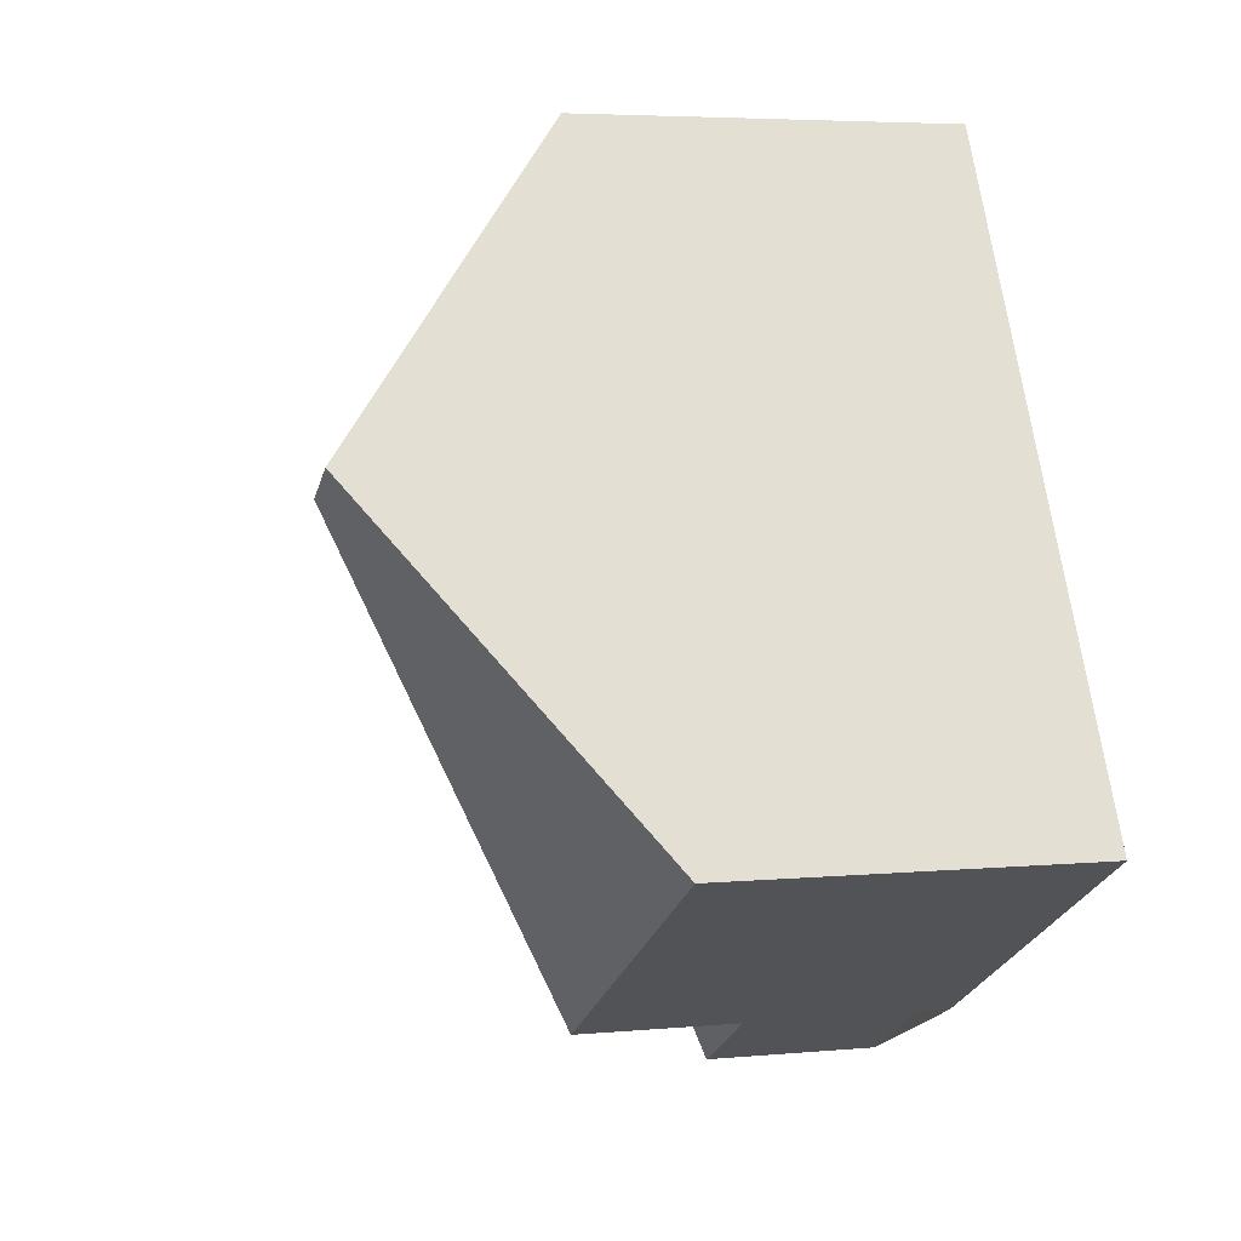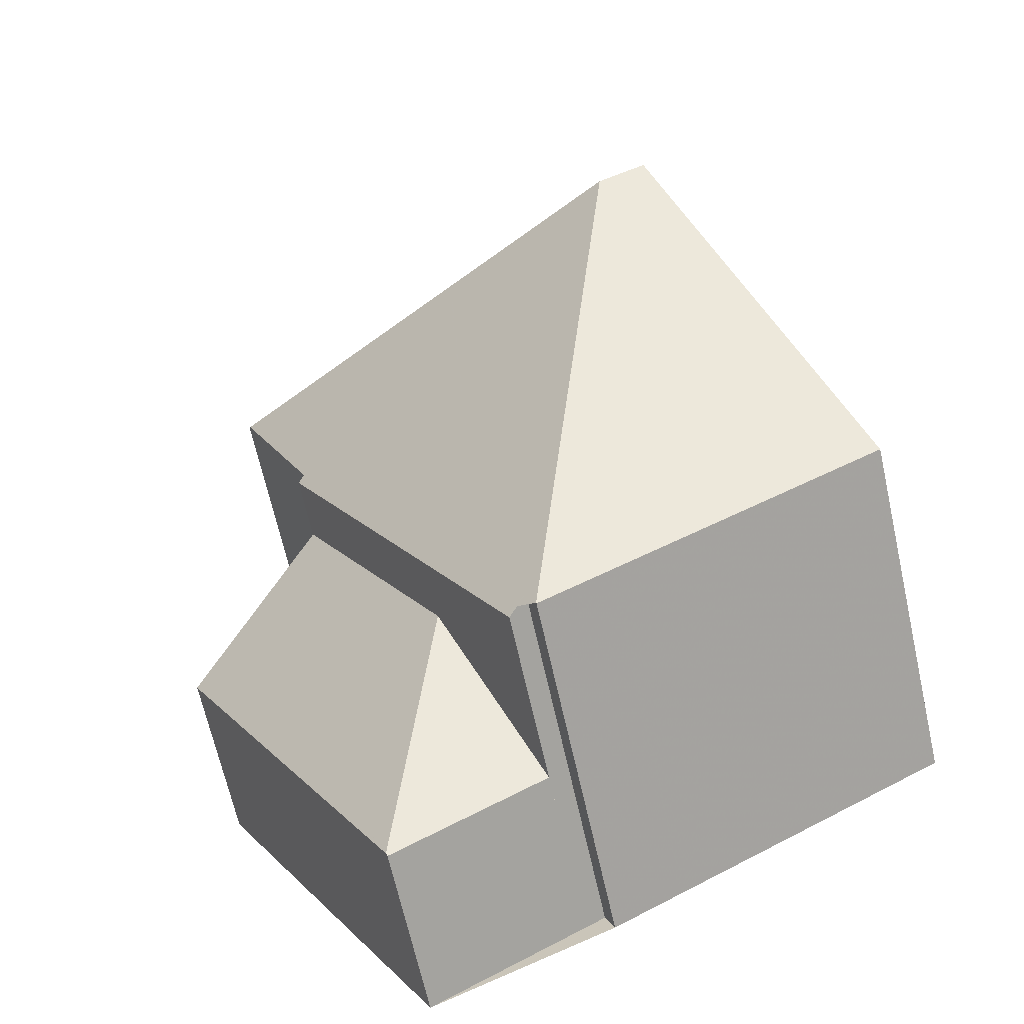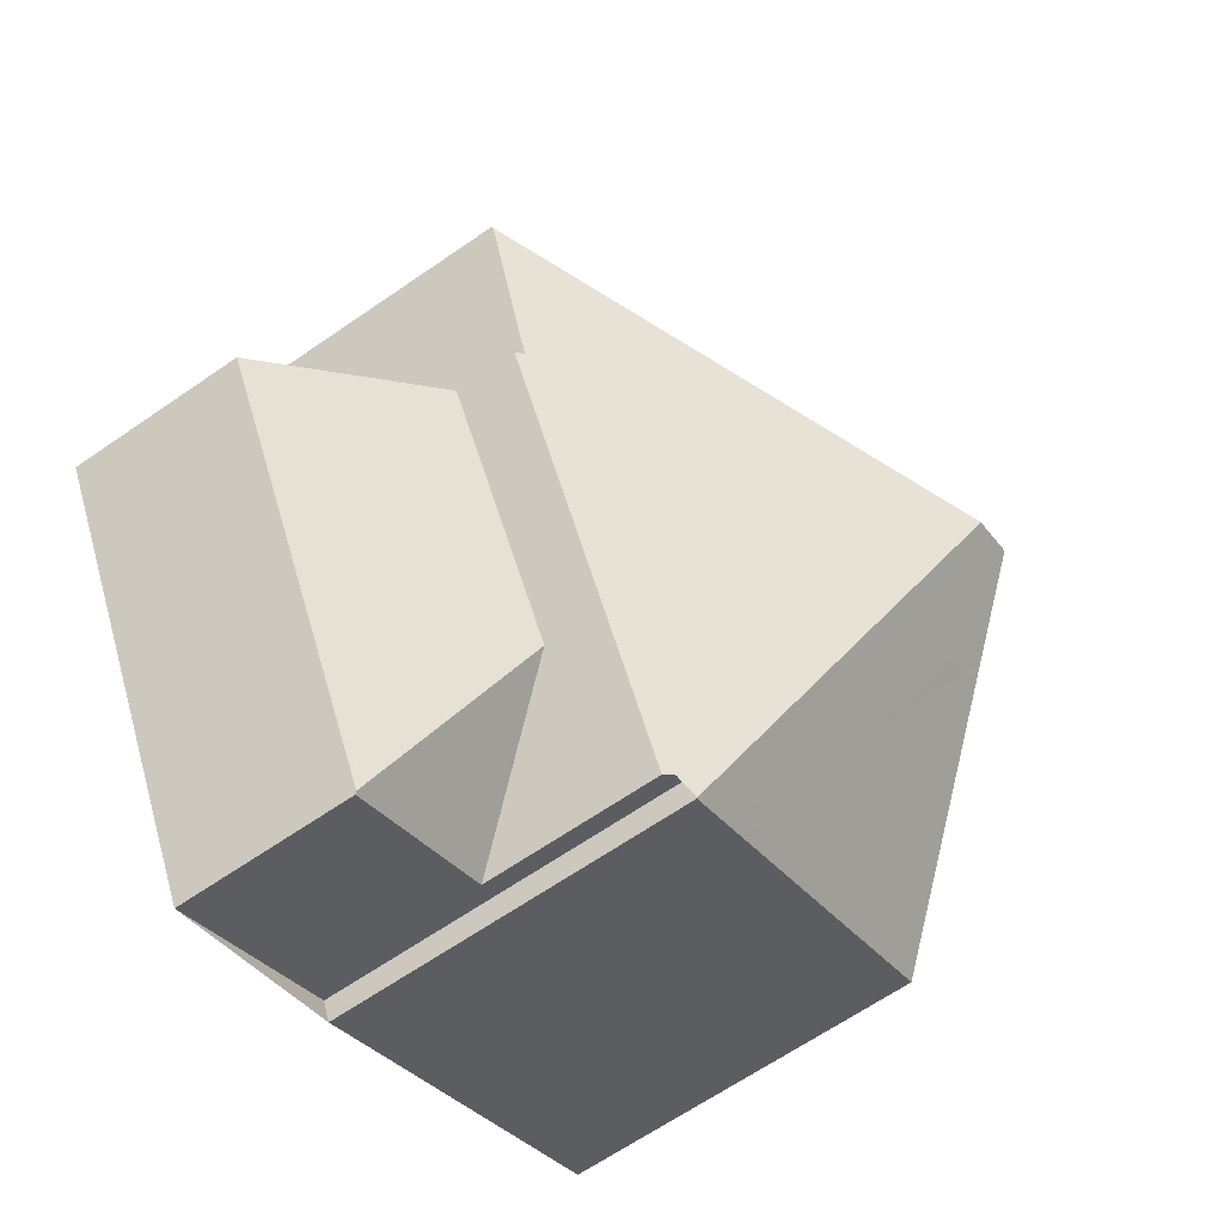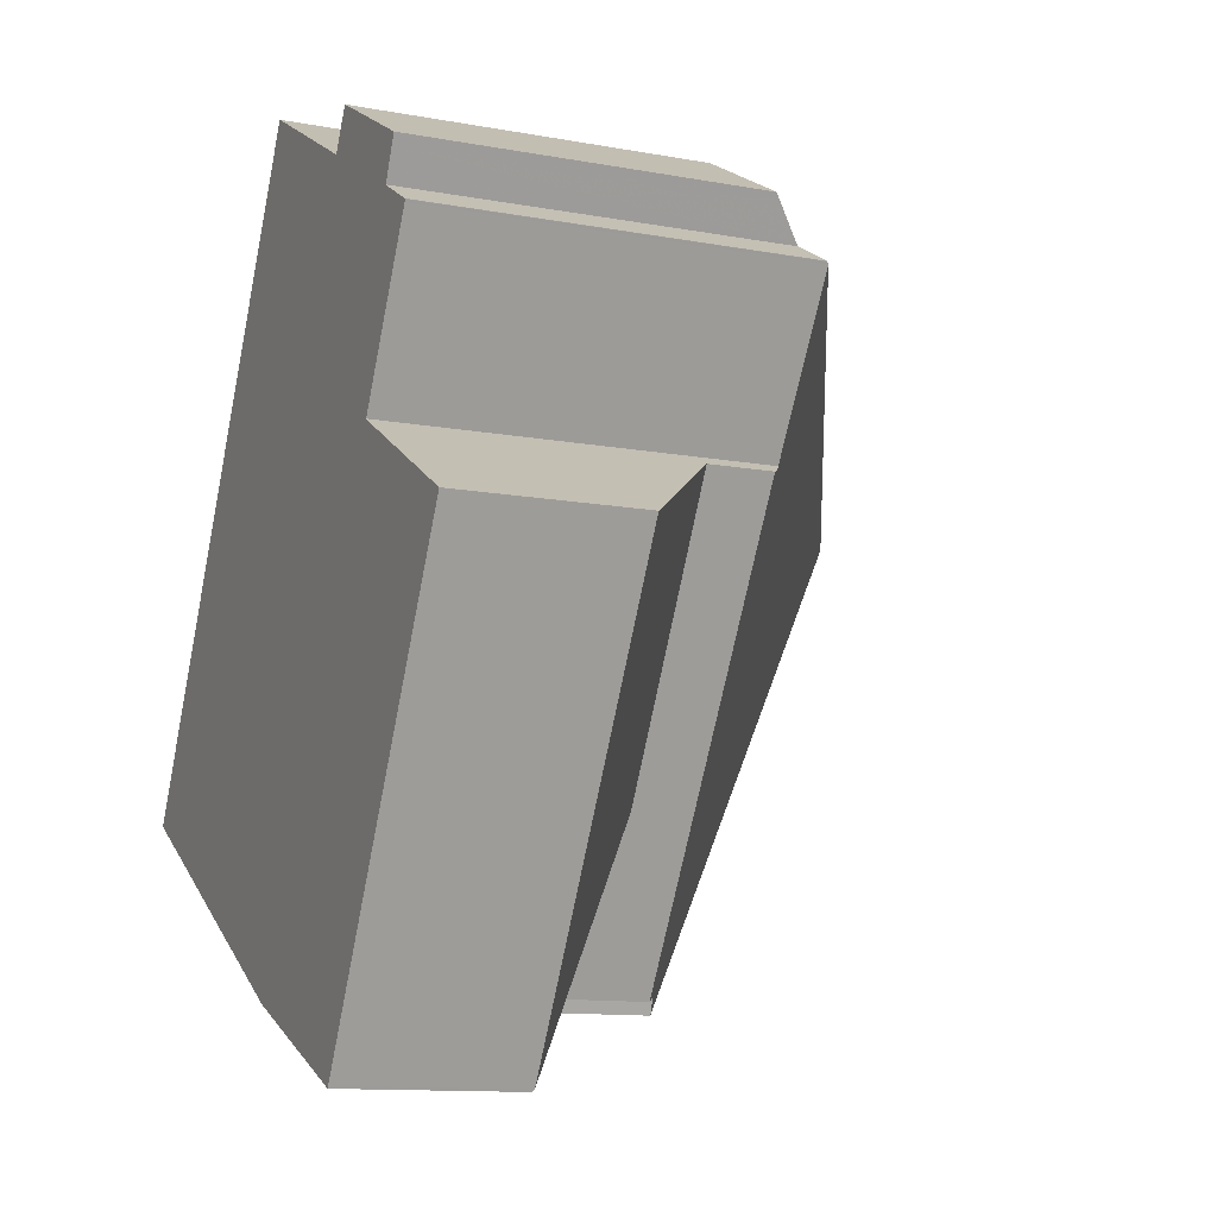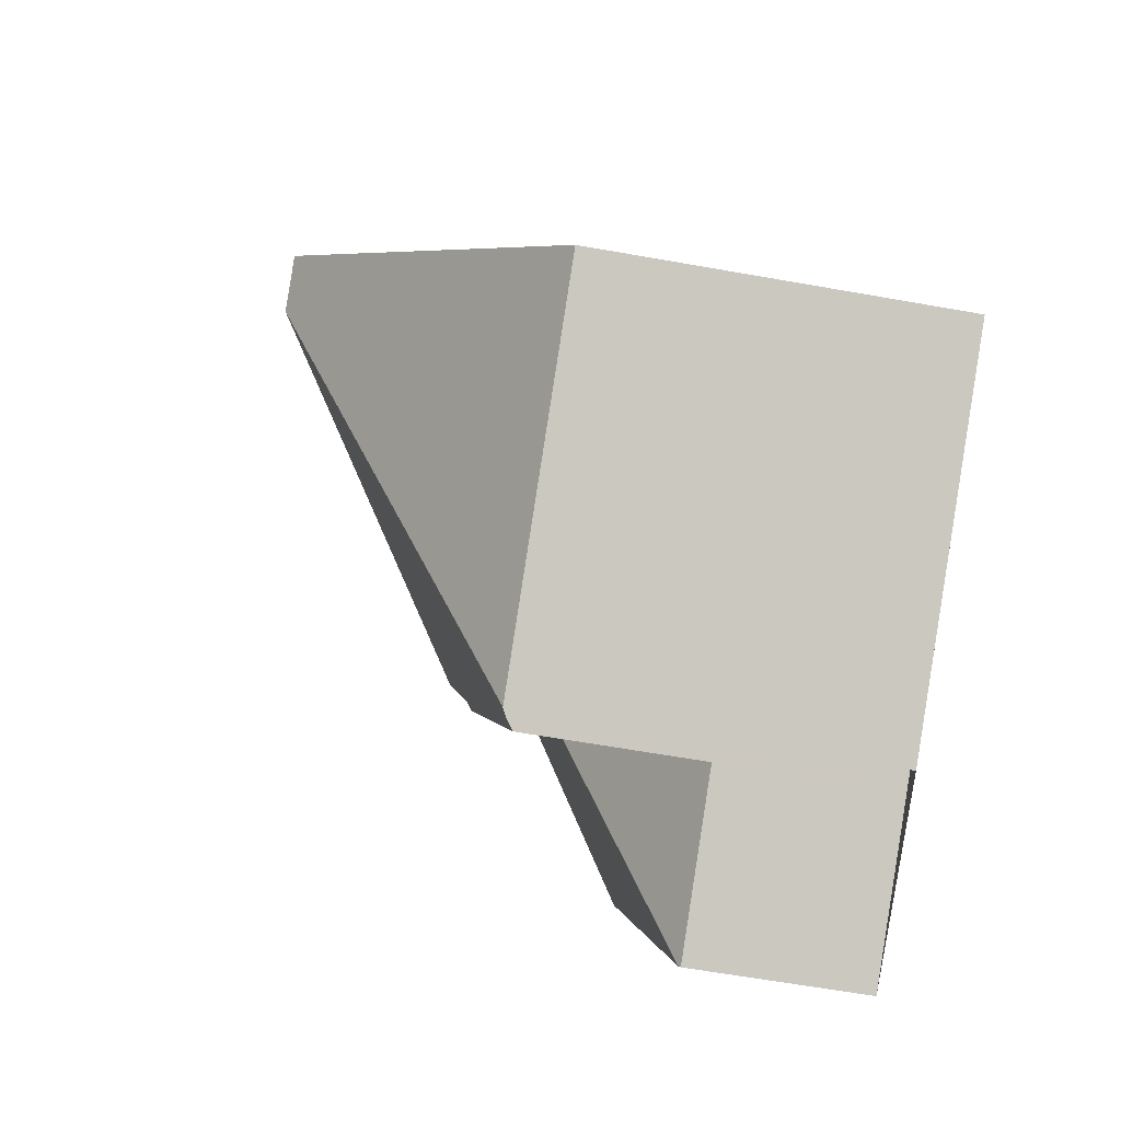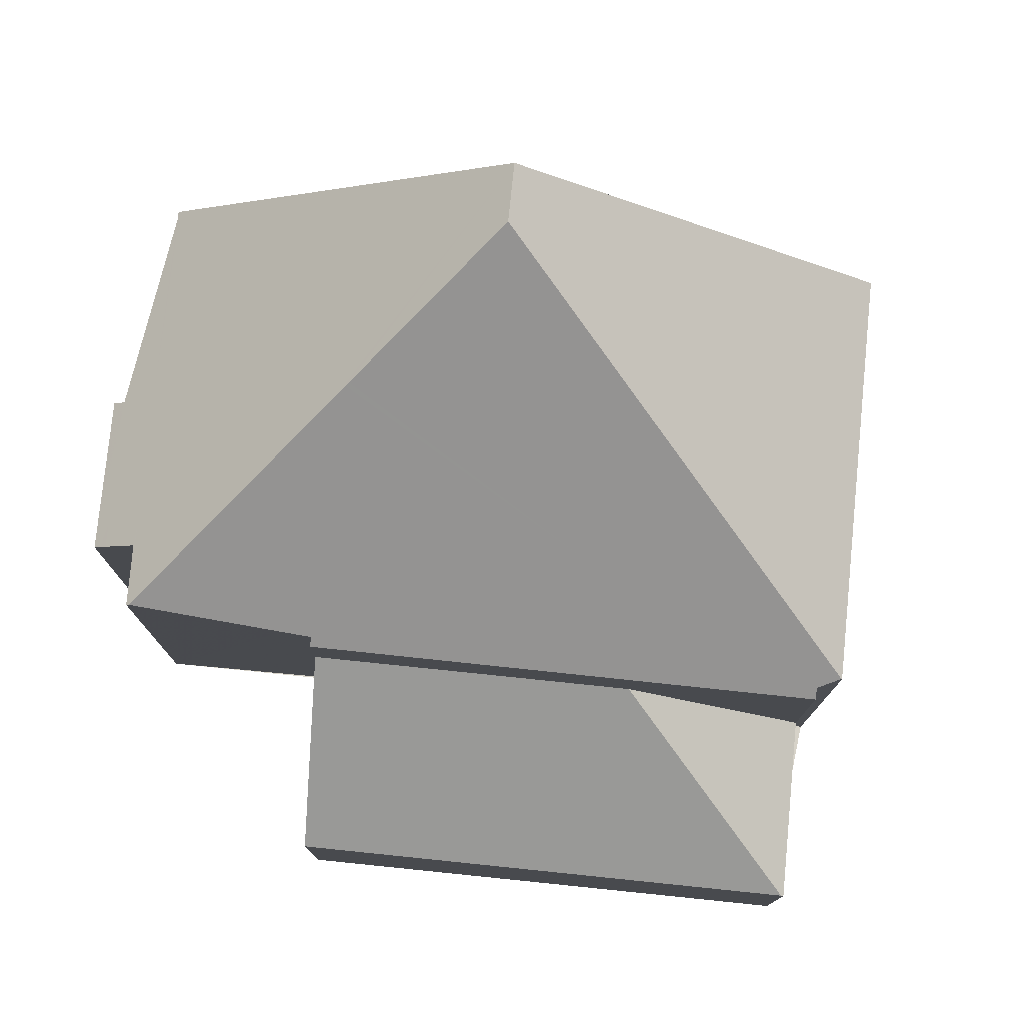
<metadata>
{"format":"obj","ext":"obj","renderer":"f3d","projection":"perspective","resolution":1024,"background":"white","views":[{"elev":4.8,"azim":73.3,"up":"+Y"},{"elev":-66.9,"azim":12.6,"up":"+Y"},{"elev":-65.8,"azim":-55.3,"up":"+Y"},{"elev":-12.0,"azim":-113.6,"up":"+Y"},{"elev":-63.0,"azim":79.8,"up":"+Y"},{"elev":77.9,"azim":-55.3,"up":"+Z"}]}
</metadata>
<code>
v -1687 -2105 5.44
v -1690 -2098 5.591
v -1682 -2102 5.41
v -1687 -2105 5.407
v -1693 -2100 2.674
v -1692 -2096 5.601
v -1691 -2096 5.591
v -1691 -2095 5.137
v -1689 -2094 5.133
v -1689 -2095 5.586
v -1687 -2093 5.581
v -1690 -2106 2.59
v -1687 -2105 5.414
v -1692 -2096 5.63
v -1685 -2098 9.132
v -1688 -2097 7.475
v -1687 -2105 5.414
v -1692 -2096 5.63
v -1691 -2099 5.363
v -1687 -2105 5.207
v -1684 -2098 9.131
v -1685 -2098 9.132
v -1685 -2097 8.472
v -1691 -2095 5.196
v -1684 -2098 8.457
v -1686 -2105 5.407
v -1690 -2106 2.615
v -1691 -2099 4.405
v -1687 -2105 4.346
v -1685 -2098 9.132
v -1684 -2098 9.131
v -1685 -2096 7.468
v -1687 -2096 7.471
v -1688 -2097 7.475
v -1689 -2101 5.294
v -1689 -2103 4.367
v -1690 -2106 2.615
v -1687 -2105 2.595
v -1687 -2093 5.595
v -1690 -2095 5.603
v -1692 -2096 5.605
v -1687 -2105 5.207
v -1689 -2101 5.294
v -1691 -2099 5.363
v -1689 -2103 4.367
v -1689 -2103 4.367
v -1687 -2105 2.595
v -1691 -2099 4.405
v -1691 -2099 4.402
v -1691 -2099 5.357
v -1688 -2097 7.69
v -1693 -2100 2.671
v -1691 -2099 4.402
v -1688 -2098 7.27
v -1688 -2097 7.69
v -1685 -2096 7.668
v -1686 -2096 7.677
v -1691 -2099 5.357
v -1687 -2105 2.638
v -1687 -2105 5.208
v -1690 -2106 2.645
v -1690 -2106 2.645
v -1687 -2105 2.638
v -1690 -2106 2.616
v -1687 -2105 5.687
v -1687 -2105 5.687
v -1685 -2104 5.686
v -1687 -2105 5.208
v -1687 -2105 4.346
v -1682 -2102 5.682
v -1686 -2101 7.661
v -1686 -2101 7.661
v -1688 -2097 7.722
v -1685 -2102 6.582
v -1684 -2103 5.685
v -1689 -2095 5.6
v -1688 -2096 6.596
v -1688 -2097 7.474
v -1688 -2097 7.722
v -1688 -2097 7.69
v -1689 -2094 5.133
v -1684 -2104 5.409
v -1689 -2094 5.25
v -1689 -2094 5.25
v -1691 -2095 5.266
v -1691 -2095 5.266
v -1684 -2098 8.452
v -1684 -2098 9.131
v -1682 -2102 5.682
v -1687 -2093 5.595
v -1685 -2096 7.468
v -1685 -2097 8.468
v -1684 -2098 9.131
v -1687 -2093 5.581
v -1685 -2096 7.668
v -1682 -2102 5.41
v -1686 -2104 6.279
v -1686 -2104 6.279
v -1689 -2099 6.382
v -1686 -2104 5.687
v -1690 -2097 6.448
v -1691 -2095 5.264
v -1691 -2095 5.404
v -1691 -2096 5.603
v -1690 -2097 6.448
v -1689 -2098 6.41
v -1691 -2095 5.137
v -1686 -2105 5.407
v -1689 -2102 5.282
v -1691 -2103 2.643
v -1689 -2102 4.374
v -1685 -2100 8.102
v -1686 -2100 7.67
v -1685 -2100 8.102
v -1689 -2102 5.282
v -1689 -2102 4.94
v -1683 -2099 8.1
v -1683 -2099 8.1
v -1688 -2101 6.335
v -1684 -2099 8.101
v -1689 -2102 4.374
v -1687 -2105 5.298
v -1689 -2102 5.371
v -1691 -2099 5.446
v -1691 -2099 5.453
v -1689 -2101 5.386
v -1687 -2105 5.296
v -1690 -2106 2.645
v -1691 -2103 2.672
v -1693 -2100 2.7
v -1690 -2106 2.644
v -1690 -2106 2.644
v -1690 -2106 2.59
v -1693 -2100 2.703
v -1687 -2105 5.296
v -1687 -2105 5.44
v -1687 -2105 8.882e-16
v -1687 -2105 0
v -1692 -2096 5.63
v -1690 -2098 5.591
v -1690 -2098 0
v -1692 -2096 0
v -1682 -2102 5.41
v -1682 -2102 5.41
v -1682 -2102 0
v -1682 -2102 8.882e-16
v -1687 -2105 5.414
v -1687 -2105 5.407
v -1687 -2105 0
v -1687 -2105 0
v -1693 -2100 2.703
v -1693 -2100 2.674
v -1693 -2100 4.441e-16
v -1693 -2100 -4.441e-16
v -1691 -2096 5.591
v -1692 -2096 5.601
v -1692 -2096 0
v -1691 -2096 8.882e-16
v -1691 -2095 5.266
v -1691 -2096 5.591
v -1691 -2096 8.882e-16
v -1691 -2095 8.882e-16
v -1691 -2095 5.137
v -1691 -2095 5.137
v -1691 -2095 8.882e-16
v -1691 -2095 0
v -1689 -2094 5.25
v -1689 -2094 5.133
v -1689 -2094 0
v -1689 -2094 0
v -1687 -2093 5.581
v -1689 -2095 5.586
v -1689 -2095 0
v -1687 -2093 0
v -1687 -2093 5.595
v -1687 -2093 5.581
v -1687 -2093 8.882e-16
v -1687 -2093 0
v -1690 -2106 2.615
v -1690 -2106 2.59
v -1690 -2106 0
v -1690 -2106 0
v -1687 -2105 5.44
v -1687 -2105 5.414
v -1687 -2105 0
v -1687 -2105 8.882e-16
v -1692 -2096 5.605
v -1692 -2096 5.63
v -1692 -2096 0
v -1692 -2096 0
v -1684 -2098 9.131
v -1685 -2097 8.472
v -1685 -2097 -1.776e-15
v -1684 -2098 1.776e-15
v -1691 -2095 5.137
v -1691 -2095 5.196
v -1691 -2095 0
v -1691 -2095 8.882e-16
v -1683 -2099 8.1
v -1684 -2098 8.457
v -1684 -2098 0
v -1683 -2099 0
v -1686 -2105 5.407
v -1686 -2105 5.407
v -1686 -2105 0
v -1686 -2105 0
v -1684 -2098 8.457
v -1684 -2098 9.131
v -1684 -2098 1.776e-15
v -1684 -2098 0
v -1685 -2096 7.668
v -1685 -2096 7.468
v -1685 -2096 0
v -1685 -2096 8.882e-16
v -1690 -2106 2.616
v -1690 -2106 2.615
v -1690 -2106 0
v -1690 -2106 0
v -1685 -2096 7.468
v -1687 -2093 5.595
v -1687 -2093 0
v -1685 -2096 0
v -1692 -2096 5.601
v -1692 -2096 5.605
v -1692 -2096 0
v -1692 -2096 0
v -1691 -2099 5.453
v -1691 -2099 5.363
v -1691 -2099 0
v -1691 -2099 0
v -1690 -2106 2.59
v -1687 -2105 2.595
v -1687 -2105 0
v -1690 -2106 0
v -1693 -2100 2.674
v -1693 -2100 2.671
v -1693 -2100 0
v -1693 -2100 4.441e-16
v -1685 -2097 8.472
v -1685 -2096 7.668
v -1685 -2096 8.882e-16
v -1685 -2097 -1.776e-15
v -1691 -2103 2.643
v -1690 -2106 2.616
v -1690 -2106 0
v -1691 -2103 0
v -1682 -2102 5.41
v -1682 -2102 5.682
v -1682 -2102 0
v -1682 -2102 0
v -1689 -2094 5.133
v -1689 -2094 5.133
v -1689 -2094 0
v -1689 -2094 0
v -1686 -2105 5.407
v -1684 -2104 5.409
v -1684 -2104 0
v -1686 -2105 0
v -1689 -2095 5.586
v -1689 -2094 5.25
v -1689 -2094 0
v -1689 -2095 0
v -1691 -2095 5.196
v -1691 -2095 5.266
v -1691 -2095 8.882e-16
v -1691 -2095 0
v -1687 -2093 5.581
v -1687 -2093 5.581
v -1687 -2093 0
v -1687 -2093 8.882e-16
v -1684 -2104 5.409
v -1682 -2102 5.41
v -1682 -2102 8.882e-16
v -1684 -2104 0
v -1689 -2094 5.133
v -1691 -2095 5.137
v -1691 -2095 0
v -1689 -2094 0
v -1687 -2105 5.407
v -1686 -2105 5.407
v -1686 -2105 0
v -1687 -2105 0
v -1693 -2100 2.671
v -1691 -2103 2.643
v -1691 -2103 0
v -1693 -2100 0
v -1682 -2102 5.682
v -1683 -2099 8.1
v -1683 -2099 0
v -1682 -2102 0
v -1690 -2098 5.591
v -1691 -2099 5.453
v -1691 -2099 0
v -1690 -2098 0
v -1687 -2105 5.207
v -1687 -2105 5.296
v -1687 -2105 0
v -1687 -2105 8.882e-16
v -1690 -2106 2.59
v -1690 -2106 2.59
v -1690 -2106 0
v -1690 -2106 0
v -1691 -2099 4.405
v -1693 -2100 2.703
v -1693 -2100 -4.441e-16
v -1691 -2099 8.882e-16
v -1682 -2102 0
v -1687 -2105 0
v -1687 -2105 0
v -1690 -2106 0
v -1693 -2100 0
v -1690 -2098 0
v -1692 -2096 0
v -1691 -2096 0
v -1691 -2095 0
v -1689 -2094 0
v -1689 -2095 0
v -1687 -2093 0
f 102 85 24 8 107
f 122 65 13 1 127
f 106 54 99
f 100 67 26 108
f 69 29 20 68
f 86 24 85
f 89 70 3 96
f 59 38 29 69
f 95 57 33 91
f 121 36 116
f 80 51 34 78
f 77 40 76
f 105 18 41 104
f 131 61 63 47 133
f 128 62 132
f 134 48 53 130
f 54 16 55
f 101 16 54 106
f 92 57 95
f 58 19 28 49
f 79 51 80
f 61 45 63
f 129 111 46 62 128
f 114 71 113
f 88 31 25 87
f 116 36 69 68 115
f 118 70 89 117
f 69 36 59
f 113 71 97 119
f 98 72 74 67 100
f 75 67 74
f 91 33 77 76 90
f 77 33 78
f 93 22 79 80 57 92
f 84 81 9 83
f 82 26 67 75
f 78 33 57 80
f 90 76 84 83 10 94
f 103 85 102
f 104 41 6 7 86 85 103
f 120 74 72 112
f 117 89 75 74 120
f 90 39 32 91
f 92 23 21 93
f 94 11 39 90
f 95 56 23 92
f 96 82 75 89
f 91 32 56 95
f 123 119 97 65 122
f 100 66 98
f 102 84 76 40 103
f 103 40 104
f 104 40 77 78 34 105
f 125 2 14 101 106 124
f 107 81 84 102
f 124 106 99 126
f 108 4 17 66 100
f 130 53 111 129
f 113 73 15 114
f 115 35 116
f 117 87 25 118
f 119 99 54 55 73 113
f 112 30 88 87 120
f 120 87 117
f 126 99 119 123
f 116 35 58 49 121
f 122 60 109 123
f 124 50 44 125
f 126 43 50 124
f 123 109 43 126
f 127 42 60 122
f 128 64 110 129
f 129 110 52 130
f 133 12 27 131
f 132 37 64 128
f 130 52 5 134
f 136 137 138 135
f 140 141 142 139
f 144 145 146 143
f 148 149 150 147
f 152 153 154 151
f 156 157 158 155
f 160 161 162 159
f 164 165 166 163
f 168 169 170 167
f 172 173 174 171
f 176 177 178 175
f 180 181 182 179
f 184 185 186 183
f 188 189 190 187
f 192 193 194 191
f 196 197 198 195
f 200 201 202 199
f 204 205 206 203
f 208 209 210 207
f 212 213 214 211
f 216 217 218 215
f 220 221 222 219
f 224 225 226 223
f 228 229 230 227
f 232 233 234 231
f 236 237 238 235
f 240 241 242 239
f 244 245 246 243
f 248 249 250 247
f 252 253 254 251
f 256 257 258 255
f 260 261 262 259
f 264 265 266 263
f 268 269 270 267
f 272 273 274 271
f 276 277 278 275
f 280 281 282 279
f 284 285 286 283
f 288 289 290 287
f 292 293 294 291
f 296 297 298 295
f 300 301 302 299
f 304 305 306 303
f 308 309 310 311 312 313 314 315 316 317 318 307

</code>
